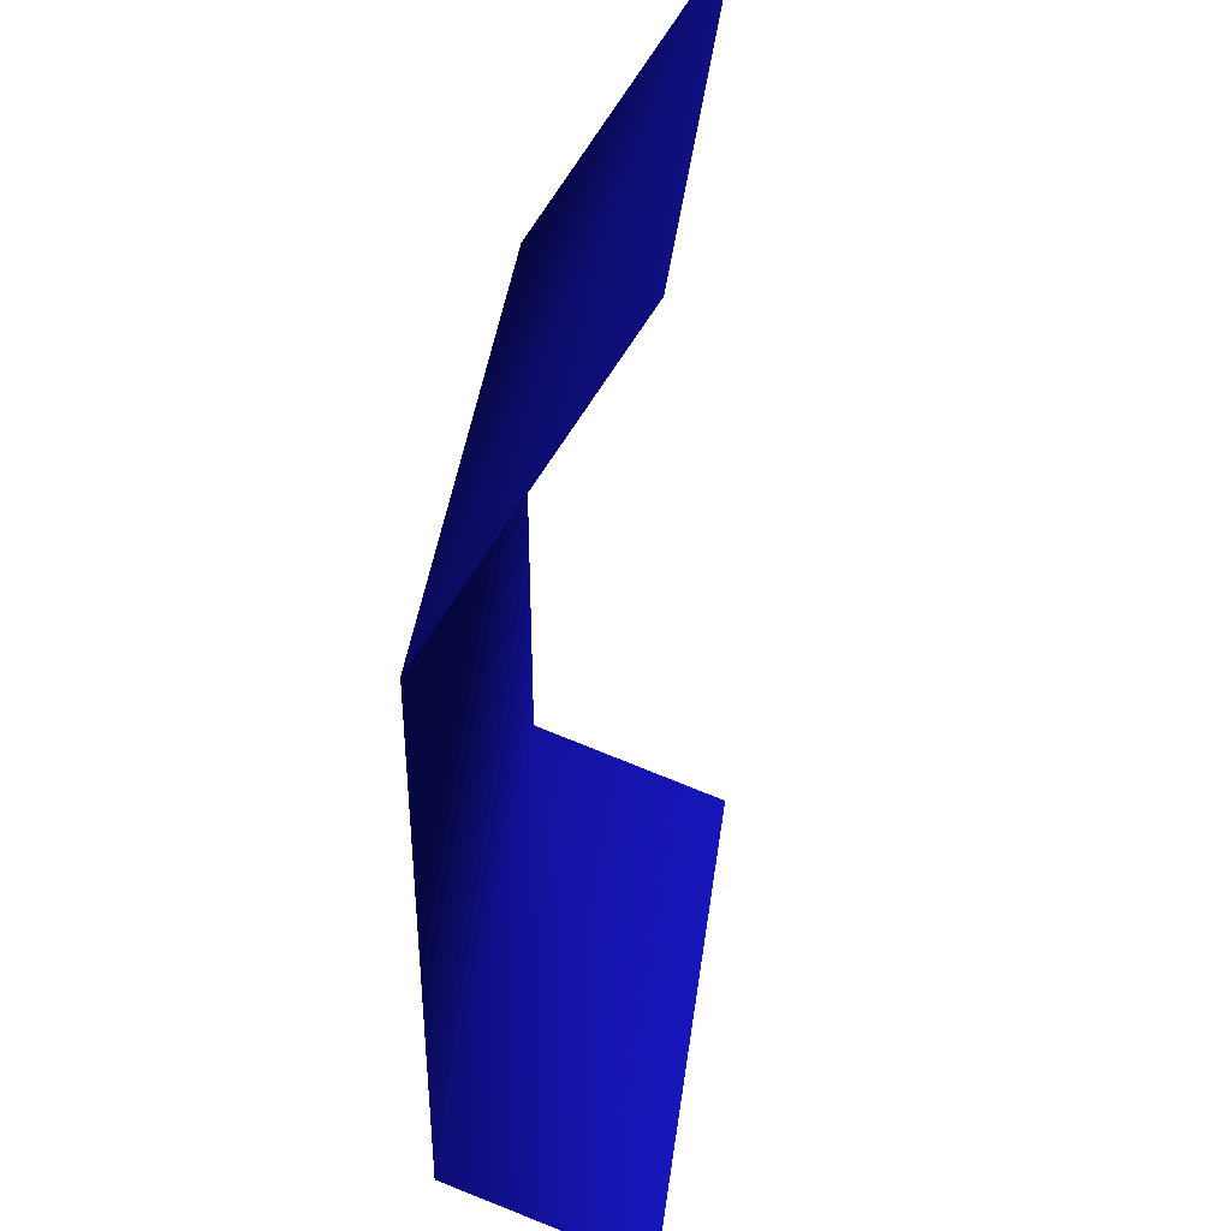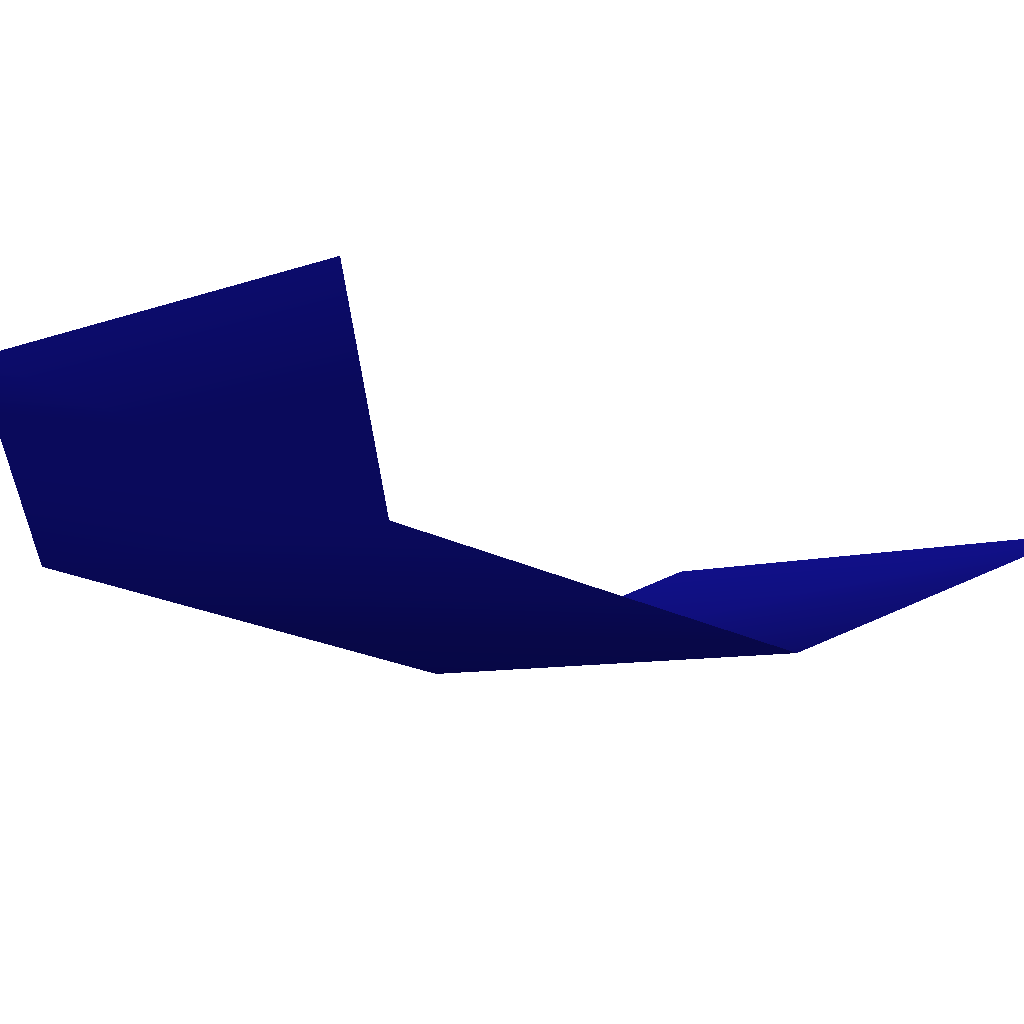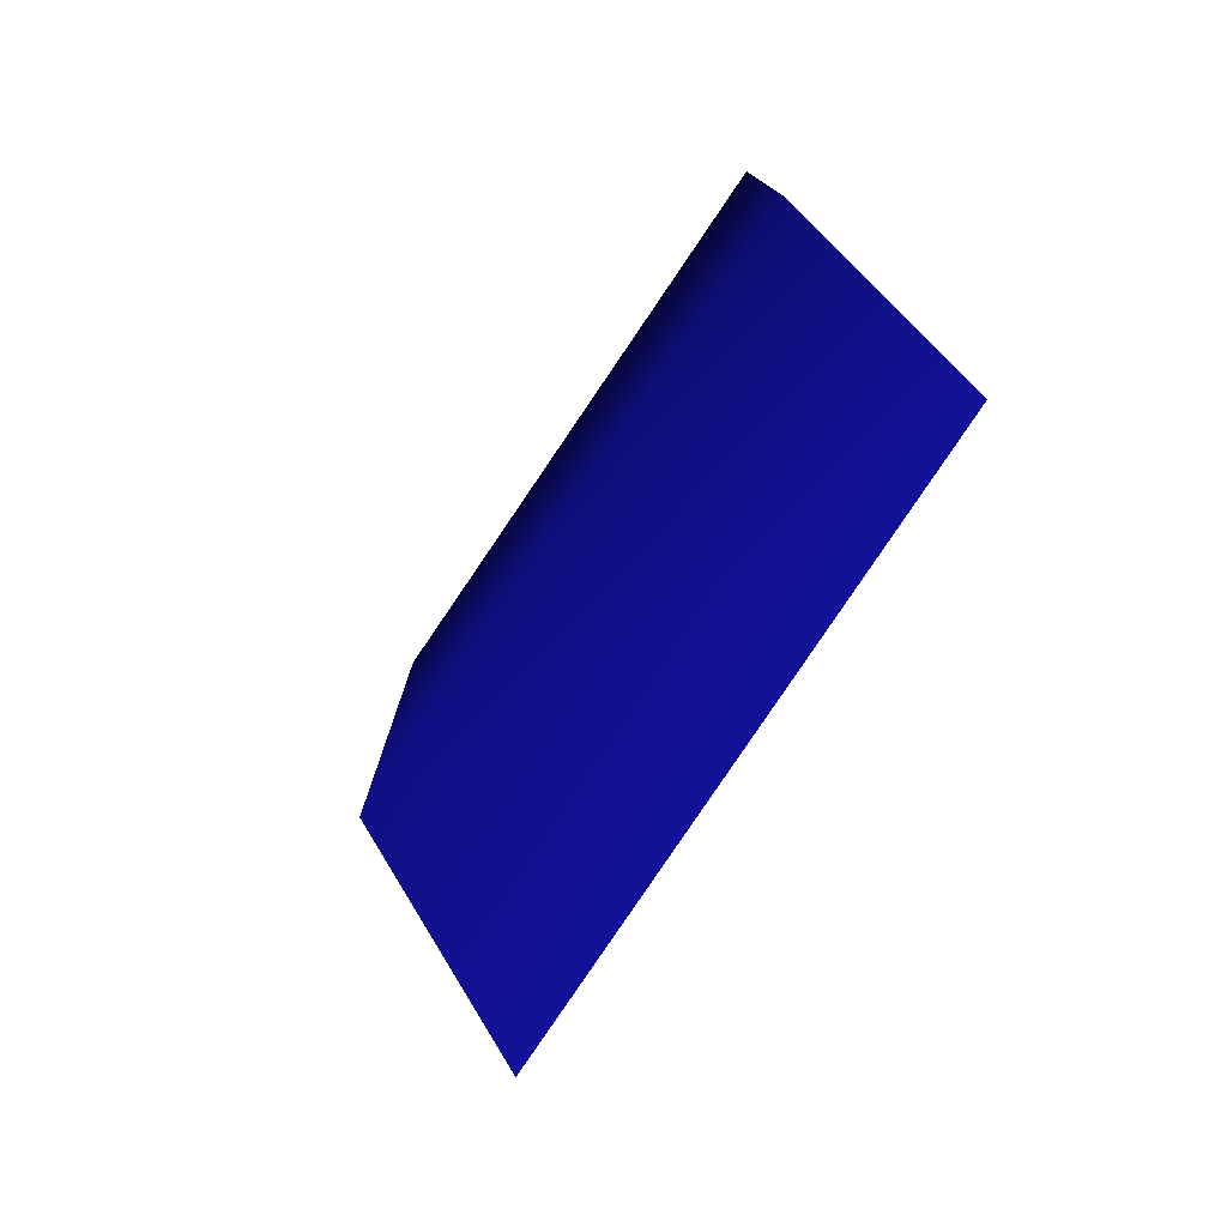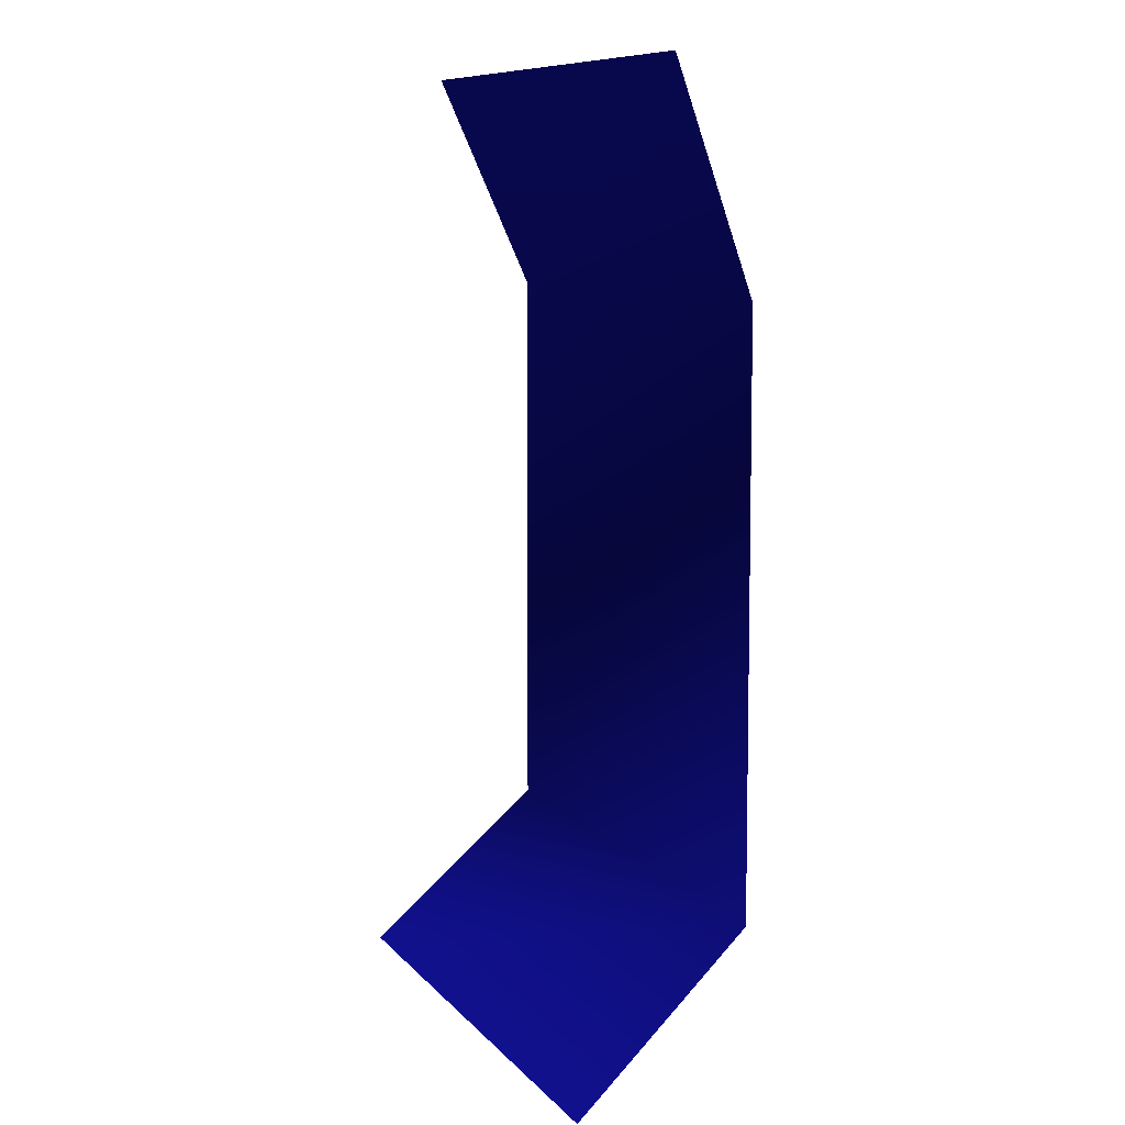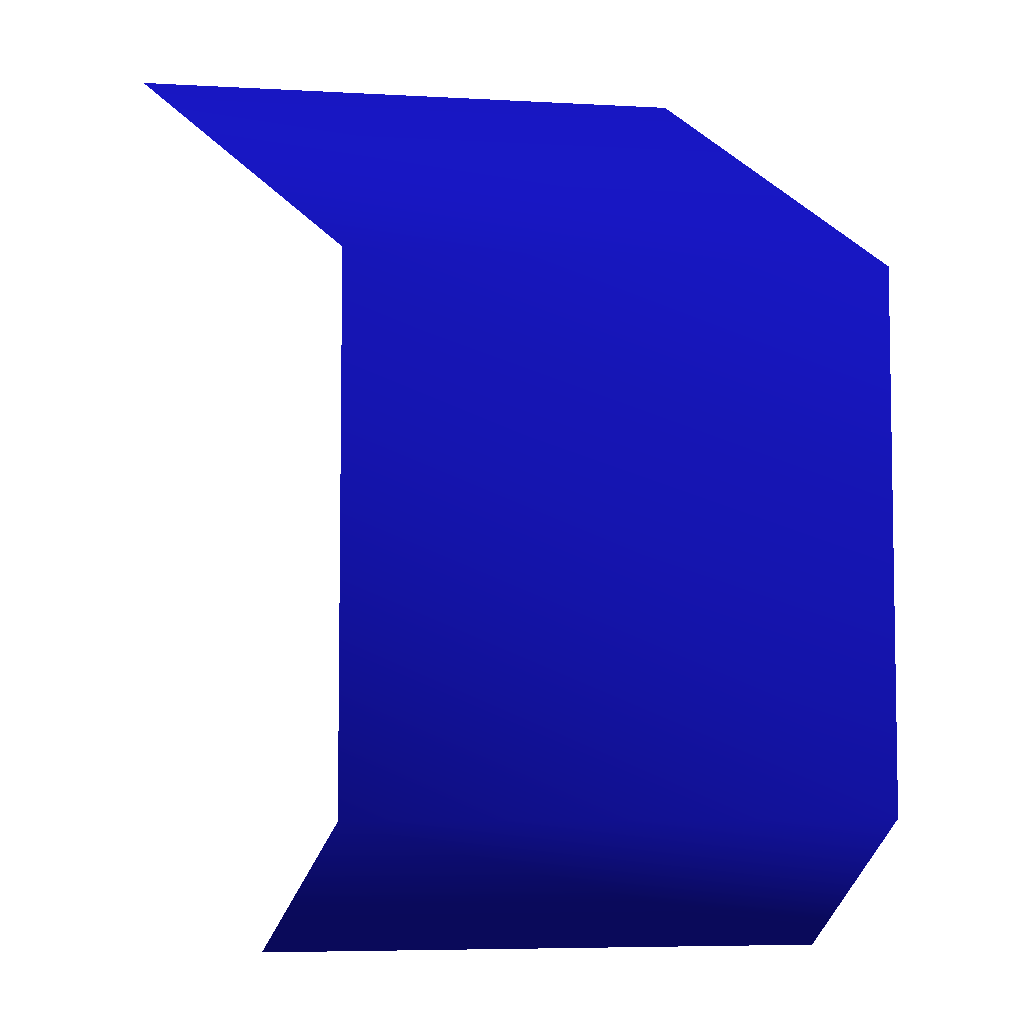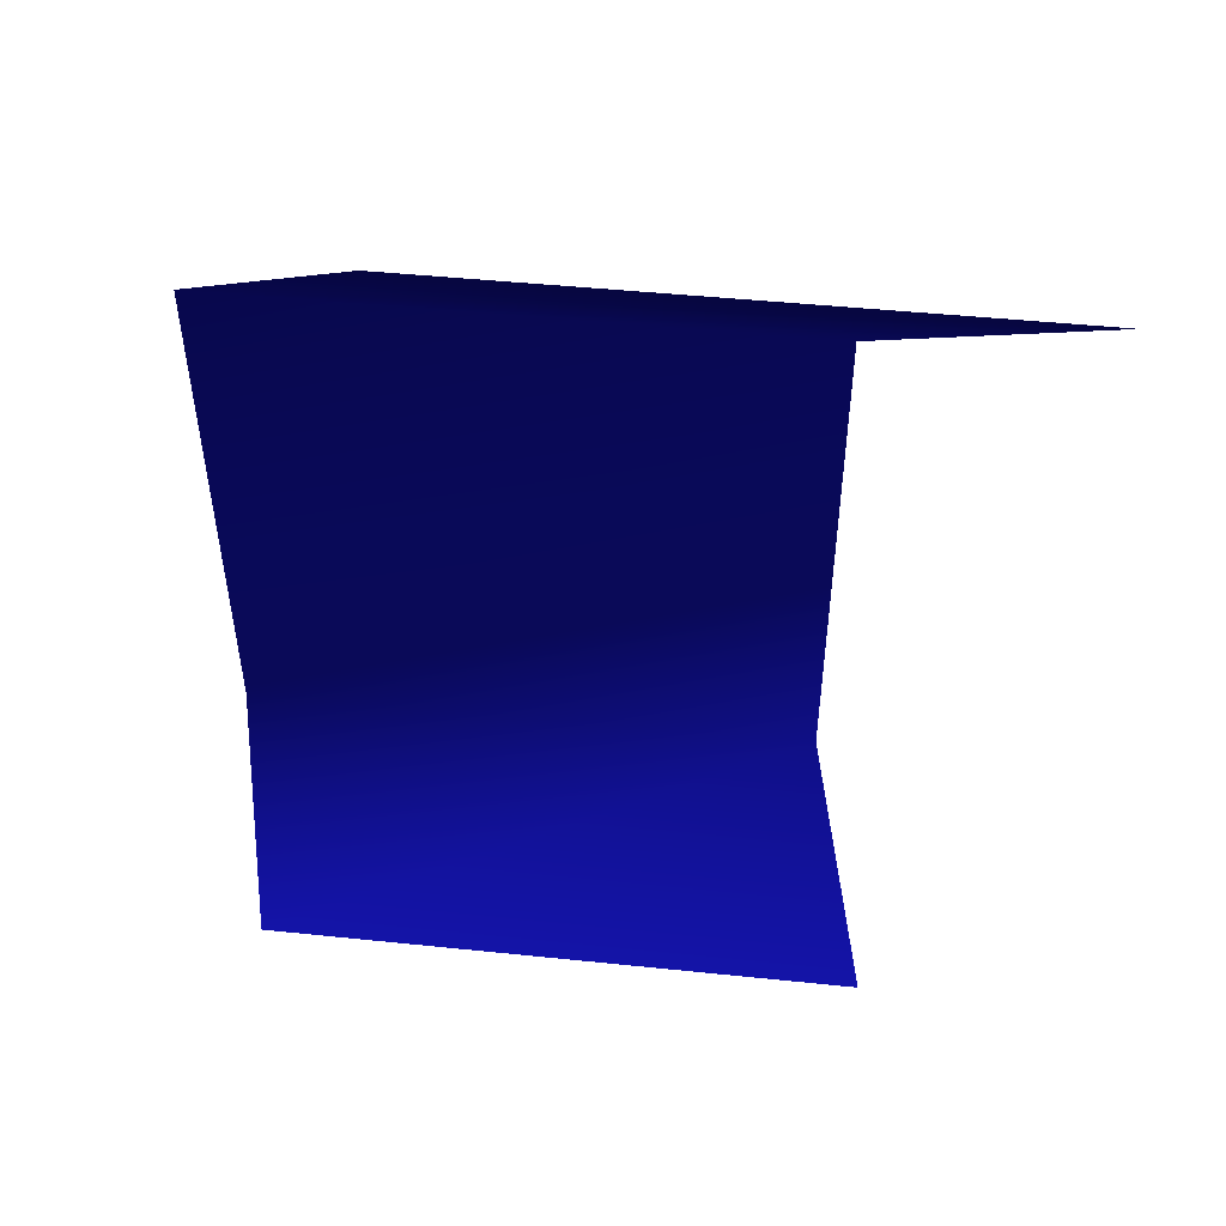
<metadata>
{"format":"obj","ext":"obj","renderer":"f3d","projection":"perspective","resolution":1024,"background":"white","views":[{"elev":40.5,"azim":107.0,"up":"+Z"},{"elev":-20.7,"azim":-134.3,"up":"+Y"},{"elev":-79.0,"azim":65.7,"up":"+Z"},{"elev":8.4,"azim":-101.5,"up":"+Z"},{"elev":-5.9,"azim":0.2,"up":"+Z"},{"elev":52.1,"azim":-164.2,"up":"+Z"}]}
</metadata>
<code>
v -0.8932 -0.1548 0.9065 0.1 0.1 0.9
v 0.8932 0.1548 0.9065 0.1 0.1 0.9
v -0.8932 -0.1548 -0.9065 0.1 0.1 0.9
v 0.8932 0.1548 -0.9065 0.1 0.1 0.9
v -1.187 0.4095 -1.356 0.1 0.1 0.9
v -1.603 0.2513 1.561 0.1 0.1 0.9
v 0.1833 0.561 1.561 0.1 0.1 0.9
v 0.6813 0.7192 -1.356 0.1 0.1 0.9
f 1 2 4
f 1 4 3
f 2 1 6
f 2 6 7
f 3 4 8
f 3 8 5

</code>
